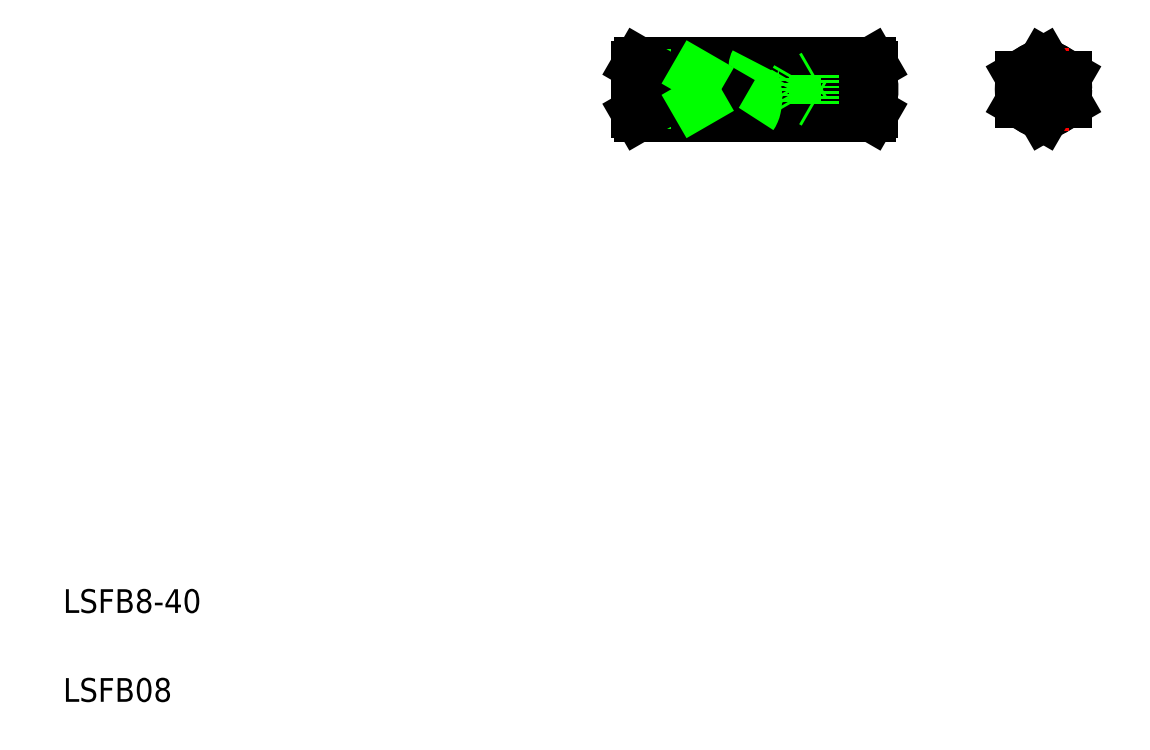
<metadata>
{"format":"dxf","ext":"dxf","renderer":"ezdxf+matplotlib","layout":"modelspace","background":"white","min_lineweight":24,"dpi":150}
</metadata>
<code>
0
SECTION
2
ENTITIES
0
TEXT
8
0
10
10
20
25
30
0
40
4
1
LSFB8-40
0
TEXT
8
0
10
10
20
10
30
0
40
4
1
LSFB08
0
LINE
8
CENTER
10
105.3
20
113.4
30
0
11
149.4
21
113.4
31
0
0
LINE
8
CENTER
10
148.7
20
113.4
30
0
11
131.1
21
113.4
31
0
0
LINE
8
0
10
136.8
20
110.9
30
0
11
146.8
21
110.9
31
0
0
LINE
8
0
10
133.8
20
111.3
30
0
11
146.8
21
111.3
31
0
0
LINE
8
0
10
133.8
20
115.5
30
0
11
146.8
21
115.5
31
0
0
LINE
8
0
10
136.8
20
115.9
30
0
11
146.8
21
115.9
31
0
0
LINE
8
0
10
107.1
20
118
30
0
11
146.4
21
118
31
0
0
LINE
8
0
10
127.1
20
111.1
30
0
11
146.4
21
111.1
31
0
0
LINE
8
0
10
126.6
20
115.7
30
0
11
146.4
21
115.7
31
0
0
LINE
8
0
10
107.1
20
108.8
30
0
11
146.4
21
108.8
31
0
0
LINE
8
0
10
116.8
20
110.9
30
0
11
106.8
21
110.9
31
0
0
LINE
8
0
10
116.8
20
115.9
30
0
11
106.8
21
115.9
31
0
0
LINE
8
0
10
119.8
20
111.3
30
0
11
106.8
21
111.3
31
0
0
LINE
8
0
10
119.8
20
115.5
30
0
11
106.8
21
115.5
31
0
0
LINE
8
0
10
106.8
20
110.9
30
0
11
106.8
21
115.9
31
0
0
LINE
8
0
10
106.8
20
115.9
30
0
11
106.8
21
110.9
31
0
0
LINE
8
0
10
106.8
20
109.4
30
0
11
106.8
21
117.4
31
0
0
LINE
8
0
10
107.1
20
108.8
30
0
11
106.8
21
109.4
31
0
0
LINE
8
0
10
107.1
20
118
30
0
11
106.8
21
117.4
31
0
0
LINE
8
0
10
121
20
113.4
30
0
11
119.8
21
115.5
31
0
0
LINE
8
0
10
119.8
20
111.3
30
0
11
119.8
21
115.5
31
0
0
LINE
8
0
10
116.8
20
110.9
30
0
11
116.8
21
115.9
31
0
0
POLYLINE
8
0
66
     1
10
0
20
0
30
0
0
VERTEX
8
0
10
126.8
20
118
30
0
42
0.111
0
VERTEX
8
0
10
126.5
20
117.2
30
0
42
0.0396
0
VERTEX
8
0
10
126.5
20
116.5
30
0
42
0.008282
0
VERTEX
8
0
10
126.6
20
115.7
30
0
42
0.01474
0
VERTEX
8
0
10
126.7
20
114.9
30
0
42
0.008
0
VERTEX
8
0
10
126.9
20
114.1
30
0
42
-0.004092
0
VERTEX
8
0
10
127
20
113.3
30
0
42
-0.02167
0
VERTEX
8
0
10
127.1
20
112.6
30
0
42
-0.03478
0
VERTEX
8
0
10
127.1
20
111.8
30
0
42
-0.02216
0
VERTEX
8
0
10
127.1
20
111
30
0
42
-0.02261
0
VERTEX
8
0
10
126.9
20
110.2
30
0
42
-0.04793
0
VERTEX
8
0
10
126.7
20
109.5
30
0
42
-0.04688
0
VERTEX
8
0
10
126.3
20
108.8
30
0
0
SEQEND
8
0
0
LINE
8
0
10
121
20
113.4
30
0
11
119.8
21
111.3
31
0
0
LINE
8
0
10
116.8
20
110.9
30
0
11
117.4
21
111.3
31
0
0
LINE
8
0
10
116.8
20
115.9
30
0
11
117.4
21
115.5
31
0
0
LINE
8
0
10
136.8
20
110.9
30
0
11
136.8
21
115.9
31
0
0
LINE
8
0
10
132.5
20
113.4
30
0
11
133.8
21
115.5
31
0
0
LINE
8
0
10
133.8
20
111.3
30
0
11
133.8
21
115.5
31
0
0
LINE
8
0
10
136.8
20
110.9
30
0
11
136.1
21
111.3
31
0
0
LINE
8
0
10
132.5
20
113.4
30
0
11
133.8
21
111.3
31
0
0
LINE
8
0
10
136.8
20
115.9
30
0
11
136.1
21
115.5
31
0
0
LINE
8
CENTER
10
168.5
20
113.4
30
0
11
182.5
21
113.4
31
0
0
CIRCLE
8
0
10
175.5
20
113.4
30
0
40
2.5
0
CIRCLE
8
0
10
175.5
20
113.4
30
0
40
2.1
0
CIRCLE
8
0
10
175.5
20
113.4
30
0
40
4
0
LINE
8
0
10
179.5
20
111.1
30
0
11
175.5
21
108.8
31
0
0
LINE
8
0
10
179.5
20
115.7
30
0
11
175.5
21
118
31
0
0
LINE
8
0
10
146.8
20
110.9
30
0
11
146.8
21
115.9
31
0
0
LINE
8
0
10
146.8
20
110.9
30
0
11
146.8
21
115.9
31
0
0
ARC
8
0
10
139.3
20
113.4
30
0
40
7.449
50
341.9
51
18.06
0
LINE
8
0
10
146.8
20
109.4
30
0
11
146.8
21
117.4
31
0
0
ARC
8
0
10
144.8
20
109.9
30
0
40
2
50
330
51
35.26
0
LINE
8
0
10
146.4
20
108.8
30
0
11
146.8
21
109.4
31
0
0
ARC
8
0
10
144.8
20
116.8
30
0
40
2
50
324.7
51
30
0
LINE
8
0
10
146.4
20
118
30
0
11
146.8
21
117.4
31
0
0
LINE
8
CENTER
10
175.5
20
120.4
30
0
11
175.5
21
106.4
31
0
0
LINE
8
0
10
171.5
20
111.1
30
0
11
171.5
21
115.7
31
0
0
LINE
8
0
10
175.5
20
108.8
30
0
11
171.5
21
111.1
31
0
0
LINE
8
0
10
175.5
20
118
30
0
11
171.5
21
115.7
31
0
0
LINE
8
0
10
179.5
20
115.7
30
0
11
179.5
21
111.1
31
0
0
LINE
8
0
10
178.5
20
116.3
30
0
11
178.5
21
116.3
31
0
0
LINE
8
0
10
177.5
20
116.8
30
0
11
177.5
21
116.8
31
0
0
ENDSEC
0
EOF

</code>
